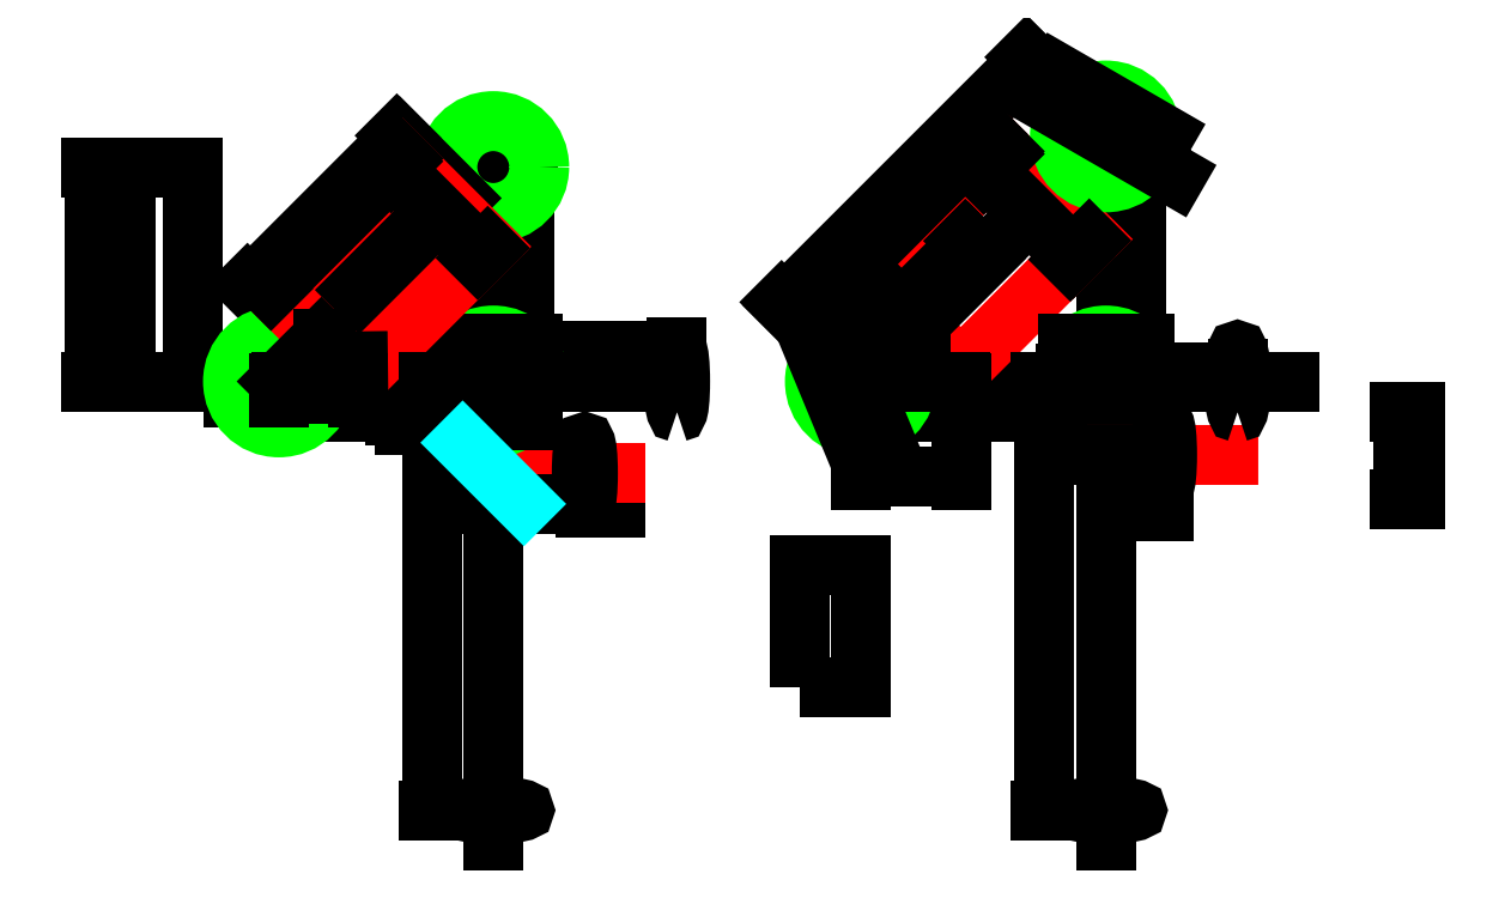
<metadata>
{"format":"dxf","ext":"dxf","renderer":"ezdxf+matplotlib","layout":"modelspace","background":"white","min_lineweight":24,"dpi":150}
</metadata>
<code>
0
SECTION
2
ENTITIES
0
LINE
8
0
10
0
20
100
11
0
21
170
0
LINE
8
0
10
0
20
170
11
-70
21
100
0
LINE
8
0
10
-70
20
100
11
0
21
100
0
DIMENSION
8
0
2
*D1
10
-6.123e-16
20
90
30
0
11
-35
21
91.88
31
0
70
   33
71
    5
72
    0
3
Standard
53
0
210
0
220
0
230
1
13
-70
23
100
33
0
14
0
24
100
34
0
0
DIMENSION
8
0
2
*D2
10
10
20
170
30
0
11
8.125
21
135
31
0
70
   33
71
    5
72
    0
3
Standard
53
0
210
0
220
0
230
1
13
0
23
100
33
0
14
0
24
170
34
0
0
DIMENSION
8
0
2
*D3
10
-5
20
175
30
0
11
-41.33
21
141.3
31
0
70
   33
71
    5
72
    0
3
Standard
53
0
210
0
220
0
230
1
13
-70
23
100
33
0
14
0
24
170
34
0
0
DIMENSION
8
0
2
*D4
10
0
20
170
30
0
11
0
21
0
31
0
70
   34
71
    5
72
    0
3
Standard
53
0
210
0
220
0
230
1
13
-70
23
100
33
0
14
0
24
100
34
0
15
-70
25
100
35
0
16
-60
26
100
36
0
0
DIMENSION
8
0
2
*D5
10
0
20
100
30
0
11
0
21
0
31
0
70
   34
71
    5
72
    0
3
Standard
53
0
210
0
220
0
230
1
13
0.4419
23
170.4
33
0
14
-62.05
24
108
34
0
15
0
25
170
35
0
16
0
26
160
36
0
0
LINE
8
0
10
0
20
100
11
0
21
0
0
ELLIPSE
8
0
10
0
20
-40
30
0
11
-10.05
21
0
31
0
40
0.1015
41
0
42
6.283
0
LINE
8
0
10
0
20
0
11
0
21
-50
0
DIMENSION
8
0
2
*D6
10
10
20
100
30
0
11
8.125
21
85
31
0
70
   33
71
    5
72
    0
3
Standard
53
0
210
0
220
0
230
1
13
0
23
70
33
0
14
0
24
100
34
0
0
DIMENSION
8
0
2
*D7
10
30
20
60
30
0
11
15
21
61.88
31
0
70
   33
71
    5
72
    0
3
Standard
53
0
210
0
220
0
230
1
13
0
23
70
33
0
14
30
24
70
34
0
0
DIMENSION
8
0
2
*D8
10
40
20
60
30
0
11
35
21
61.88
31
0
70
   33
71
    5
72
    0
3
Standard
53
0
210
0
220
0
230
1
13
30
23
70
33
0
14
40
24
70
34
0
0
DIMENSION
8
0
2
*D9
10
60
20
110
30
0
11
30
21
111.9
31
0
70
   33
71
    5
72
    0
3
Standard
53
0
210
0
220
0
230
1
13
0
23
100
33
0
14
60
24
100
34
0
0
LINE
8
0
10
0
20
70
11
30
21
70
0
LINE
8
0
10
30
20
70
11
40
21
70
0
CIRCLE
8
0
10
0
20
170
40
15
0
CIRCLE
8
0
10
0
20
100
40
15
0
LWPOLYLINE
8
0
90
    4
70
    1
43
0
10
-13.16
20
112.2
10
12.84
20
112.2
10
12.84
20
87.23
10
-13.16
20
87.23
0
DIMENSION
8
0
2
*D10
10
-4.807
20
112.2
30
0
11
-6.682
21
99.73
31
0
70
   33
71
    5
72
    0
3
Standard
53
0
210
0
220
0
230
1
13
-13.16
23
87.23
33
0
14
-13.16
24
112.2
34
0
0
LWPOLYLINE
8
0
90
    4
70
    1
43
0
10
-120
20
170
10
-98
20
170
10
-98
20
100
10
-120
20
100
0
DIMENSION
8
0
2
*D11
10
-130
20
170
30
0
11
-131.9
21
135
31
0
70
   33
71
    5
72
    0
3
Standard
53
0
210
0
220
0
230
1
13
-120
23
100
33
0
14
-120
24
170
34
0
0
LWPOLYLINE
8
0
90
    4
70
    1
43
0
10
-32
20
111
10
-32
20
89
10
-18
20
89
10
-18
20
111
0
LWPOLYLINE
8
0
90
    4
70
    1
43
0
10
-29
20
89
10
-29
20
76
10
-29
20
76
10
-29
20
89
0
LWPOLYLINE
8
0
90
    4
70
    1
43
0
10
-29
20
76
10
-29
20
76
10
-22
20
76
10
-22
20
76
0
LWPOLYLINE
8
0
90
    4
70
    1
43
0
10
-22
20
89
10
-22
20
76
10
-22
20
76
10
-22
20
89
0
DIMENSION
8
0
2
*D12
10
-85
20
96
30
0
11
-77.5
21
97.88
31
0
70
   33
71
    5
72
    0
3
Standard
53
0
210
0
220
0
230
1
13
-70
23
100
33
0
14
-85
24
100
34
0
0
DIMENSION
8
0
2
*D13
10
-30.61
20
179.4
30
0
11
-56.33
21
156.3
31
0
70
   33
71
    5
72
    0
3
Standard
53
0
210
0
220
0
230
1
13
-59.39
23
110.6
33
0
14
-10.61
24
159.4
34
0
0
CIRCLE
8
0
10
-70
20
100
40
15
0
ELLIPSE
8
0
10
60
20
100
30
0
11
-6.155e-16
21
-10.05
31
0
40
0.1015
41
1.776e-15
42
0
0
LWPOLYLINE
8
0
90
    5
70
    1
43
0
10
-72.1
20
129.9
10
-29.68
20
172.3
10
-1.394
20
144
10
-43.82
20
101.6
10
-43.82
20
101.6
0
DIMENSION
8
0
2
*D14
10
-70
20
100
30
0
11
-64.39
21
108.3
31
0
70
   33
71
    5
3
Standard
53
0
210
0
220
0
230
1
13
-56.12
23
113.9
33
0
14
-70
24
100
34
0
0
DIMENSION
8
0
2
*D15
10
-70
20
96
30
0
11
-57
21
97.88
31
0
70
   33
71
    5
3
Standard
53
0
210
0
220
0
230
1
13
-44
23
100
33
0
14
-70
24
100
34
0
0
DIMENSION
8
0
2
*D16
10
-30.19
20
172.8
30
0
11
-52.73
21
152.9
31
0
70
   33
71
    5
3
Standard
53
0
210
0
220
0
230
1
13
-72.1
23
129.9
33
0
14
-29.68
24
172.3
34
0
0
DIMENSION
8
0
2
*D17
10
-4.2
20
141.2
30
0
11
-17.02
21
156.7
31
0
70
   33
71
    5
3
Standard
53
0
210
0
220
0
230
1
13
-29.68
23
172.3
33
0
14
-1.394
24
144
34
0
0
DIMENSION
8
0
2
*D18
10
-44.1
20
100
30
0
11
-42.23
21
100.8
31
0
70
   33
71
    5
3
Standard
53
0
210
0
220
0
230
1
13
-43.82
23
101.6
33
0
14
-43.8
24
100
34
0
0
DIMENSION
8
0
2
*D19
10
-20
20
-40
30
0
11
-21.88
21
30
31
0
70
   33
71
    5
3
Standard
53
0
210
0
220
0
230
1
13
0
23
100
33
0
14
0
24
-40
34
0
0
LINE
8
0
10
0
20
100
11
60
21
100
0
LINE
8
0
10
120
20
100
11
200
21
100
0
LINE
8
0
10
200
20
100
11
200
21
180
0
LINE
8
0
10
200
20
180
11
120
21
100
0
DIMENSION
8
0
2
*D20
10
200
20
90
30
0
11
160
21
91.88
31
0
70
   33
71
    5
3
Standard
53
0
210
0
220
0
230
1
13
120
23
100
33
0
14
200
24
100
34
0
0
DIMENSION
8
0
2
*D21
10
175
20
205
30
0
11
133.7
21
166.3
31
0
70
   33
71
    5
3
Standard
53
0
210
0
220
0
230
1
13
120
23
100
33
0
14
200
24
180
34
0
0
DIMENSION
8
0
2
*D22
10
210
20
100
30
0
11
208.1
21
140
31
0
70
   33
71
    5
3
Standard
53
0
210
0
220
0
230
1
13
200
23
180
33
0
14
200
24
100
34
0
0
LWPOLYLINE
8
0
90
    5
70
    1
43
0
10
124.3
20
132.3
10
166.7
20
174.7
10
195
20
146.4
10
152.6
20
104
10
152.6
20
104
0
CIRCLE
8
0
10
120
20
100
40
15
0
CIRCLE
8
0
10
200
20
180
40
15
0
LWPOLYLINE
8
0
90
    4
70
    1
43
0
10
100.6
20
120.4
10
109.9
20
124.2
10
129
20
78
10
119.8
20
74.17
0
LINE
8
0
10
160
20
140
11
120
21
100
0
LINE
8
0
10
152.4
20
100
11
120
21
100
0
DIMENSION
8
0
2
*D23
10
120
20
69
30
0
11
136.3
21
70.88
31
0
70
   33
71
    5
3
Standard
53
0
210
0
220
0
230
1
13
152.7
23
100
33
0
14
120
24
100
34
0
0
DIMENSION
8
0
2
*D24
10
155
20
145
30
0
11
133.7
21
126.3
31
0
70
   33
71
    5
3
Standard
53
0
210
0
220
0
230
1
13
120
23
100
33
0
14
160
24
140
34
0
0
DIMENSION
8
0
2
*D25
10
120
20
100
30
0
11
127.8
21
110.5
31
0
70
   33
71
    5
3
Standard
53
0
210
0
220
0
230
1
13
138.3
23
118.3
33
0
14
120
24
100
34
0
0
CIRCLE
8
0
10
200
20
100
40
15
0
LWPOLYLINE
8
0
90
    4
70
    1
43
0
10
186.8
20
112.2
10
212.8
20
112.2
10
212.8
20
87.23
10
186.8
20
87.23
0
DIMENSION
8
0
2
*D26
10
195.2
20
112.2
30
0
11
193.3
21
99.73
31
0
70
   33
71
    5
72
    0
3
Standard
53
0
210
0
220
0
230
1
13
186.8
23
87.23
33
0
14
186.8
24
112.2
34
0
0
LINE
8
0
10
200
20
100
11
200
21
-5.576e-05
0
ELLIPSE
8
0
10
200
20
-40
30
0
11
-10.05
21
0
31
0
40
0.1015
41
0
42
6.283
0
LINE
8
0
10
200
20
-5.576e-05
11
200
21
-50
0
DIMENSION
8
0
2
*D27
10
180
20
-40
30
0
11
178.1
21
30
31
0
70
   33
71
    5
3
Standard
53
0
210
0
220
0
230
1
13
200
23
100
33
0
14
200
24
-40
34
0
0
LINE
8
0
10
200
20
100
11
260
21
100
0
ELLIPSE
8
0
10
29.9
20
70
30
0
11
-6.155e-16
21
-10.05
31
0
40
0.1015
41
0
42
6.283
0
LINE
8
0
10
10
20
60
11
-10
21
60
0
LINE
8
0
10
-10
20
60
11
-10
21
80
0
LINE
8
0
10
-10
20
80
11
10
21
60
0
DIMENSION
8
0
2
*D28
10
160.7
20
180.7
30
0
11
138.2
21
160.8
31
0
70
   33
71
    5
3
Standard
53
0
210
0
220
0
230
1
13
124.3
23
132.3
33
0
14
166.7
24
174.7
34
0
0
DIMENSION
8
0
2
*D29
10
189.3
20
140.7
30
0
11
176.5
21
156.2
31
0
70
   33
71
    5
3
Standard
53
0
210
0
220
0
230
1
13
166.7
23
174.7
33
0
14
195
24
146.4
34
0
0
LWPOLYLINE
8
0
90
    4
70
    1
43
0
10
227.7
20
175.6
10
222.7
20
166.9
10
179.4
20
191.9
10
184.4
20
200.6
0
LWPOLYLINE
8
0
90
    4
70
    1
43
0
10
300
20
90
10
301
20
90
10
301
20
61.6
10
300
20
61.6
0
DIMENSION
8
0
2
*D30
10
297
20
90
30
0
11
295.1
21
75.8
31
0
70
   33
71
    5
3
Standard
53
0
210
0
220
0
230
1
13
300
23
61.6
33
0
14
300
24
90
34
0
0
LWPOLYLINE
8
0
90
    4
70
    1
43
0
10
189.3
20
85.29
10
190
20
86
10
210.1
20
65.92
10
209.4
20
65.21
0
DIMENSION
8
0
2
*D31
10
187.2
20
83.17
30
0
11
195.9
21
71.8
31
0
70
   33
71
    5
3
Standard
53
0
210
0
220
0
230
1
13
209.4
23
65.21
33
0
14
189.3
24
85.29
34
0
0
DIMENSION
8
0
2
*D32
10
201
20
77
30
0
11
207.4
21
73.28
31
0
70
   33
71
    5
3
Standard
53
0
210
0
220
0
230
1
13
210.1
23
65.92
33
0
14
200
24
76
34
0
0
LINE
8
0
10
200
20
76
11
240
21
76
0
ELLIPSE
8
0
10
219
20
76
30
0
11
-6.155e-16
21
-10.05
31
0
40
0.1015
41
0
42
6.283
0
DIMENSION
8
0
2
*D33
10
184
20
76
30
0
11
182.1
21
88
31
0
70
   33
71
    5
3
Standard
53
0
210
0
220
0
230
1
13
200
23
100
33
0
14
200
24
76
34
0
0
DIMENSION
8
0
2
*D34
10
219
20
59
30
0
11
209.5
21
60.88
31
0
70
   33
71
    5
3
Standard
53
0
210
0
220
0
230
1
13
200
23
76
33
0
14
219
24
76
34
0
0
DIMENSION
8
0
2
*D35
10
243
20
102.9
30
0
11
221.5
21
104.8
31
0
70
   33
71
    5
3
Standard
53
0
210
0
220
0
230
1
13
200
23
100
33
0
14
243
24
100
34
0
0
ELLIPSE
8
0
10
243
20
100
30
0
11
-6.155e-16
21
-10.05
31
0
40
0.1015
41
1.776e-15
42
6.283
0
LWPOLYLINE
8
0
90
    4
70
    1
43
0
10
100
20
0
10
120
20
0
10
120
20
40
10
100
20
40
0
ENDSEC
0
EOF

</code>
